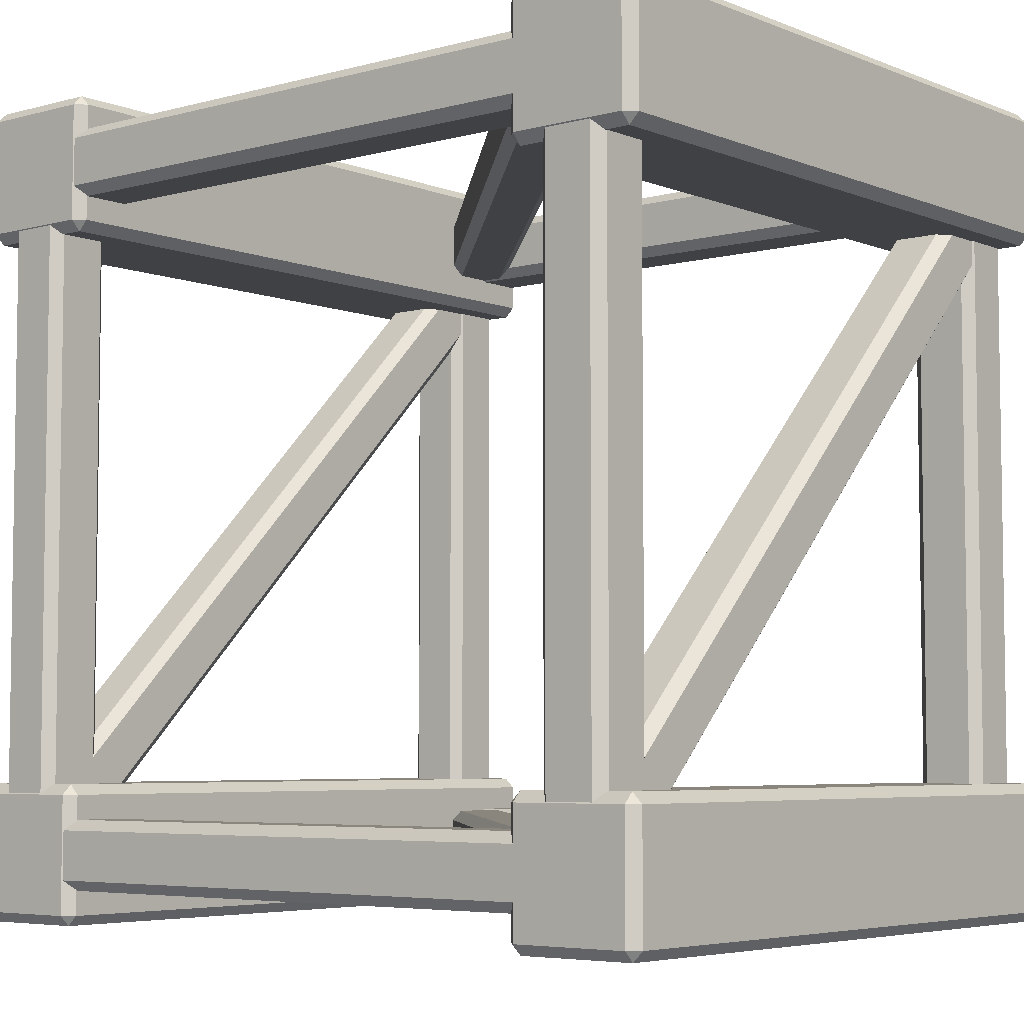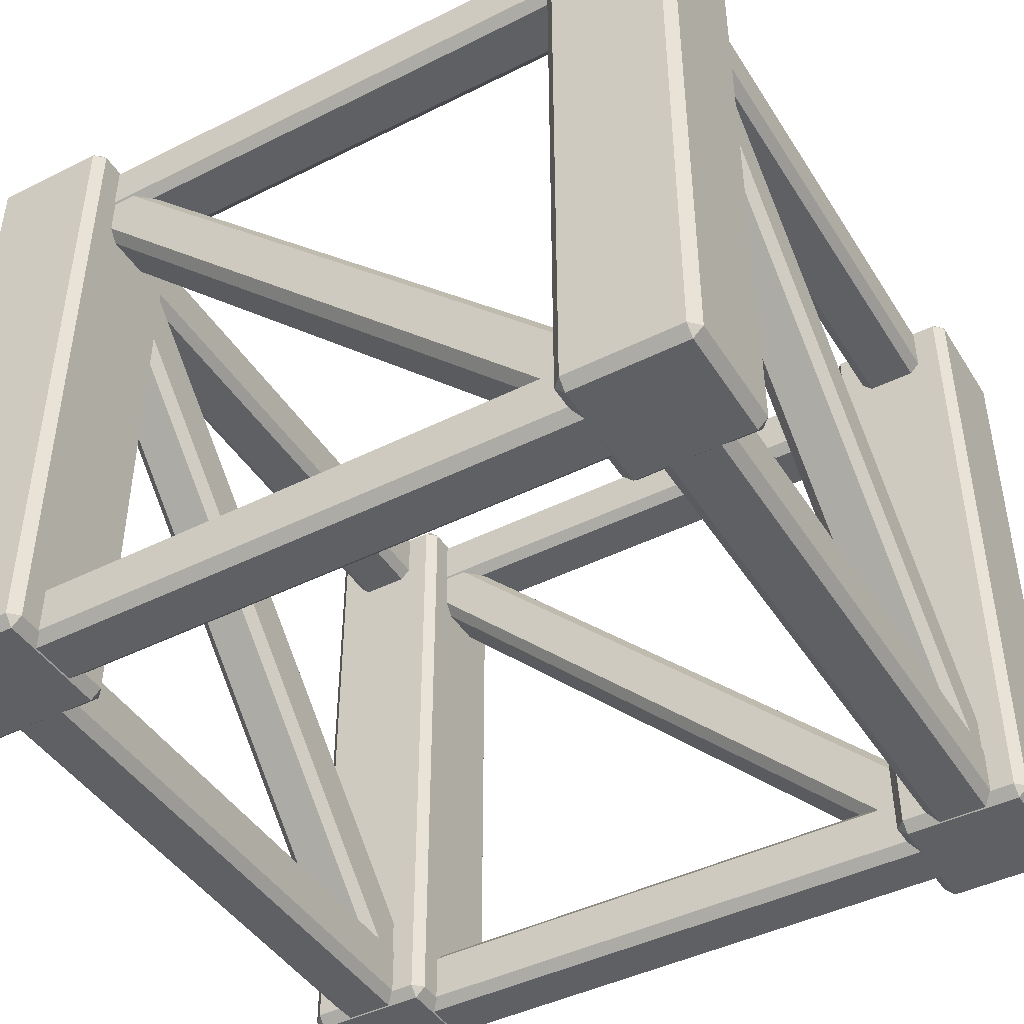
<metadata>
{"format":"obj","ext":"obj","renderer":"f3d","projection":"perspective","resolution":1024,"background":"white","views":[{"elev":-5.3,"azim":39.6,"up":"+Z"},{"elev":-44.3,"azim":30.3,"up":"+Y"}]}
</metadata>
<code>
v -1.1 -0.4852 1.085
v -1.085 -0.5 1.085
v -1.085 -0.4852 1.1
v -0.9148 -0.5 1.085
v -0.9 -0.4852 1.085
v -0.9148 -0.4852 1.1
v -1.085 0.5 1.085
v -1.1 0.4852 1.085
v -1.085 0.4852 1.1
v -0.9 0.4852 1.085
v -0.9148 0.5 1.085
v -0.9148 0.4852 1.1
v -1.085 0.4852 0.9
v -1.1 0.4852 0.9148
v -1.085 0.5 0.9148
v -0.9 0.4852 0.9148
v -0.9148 0.4852 0.9
v -0.9148 0.5 0.9148
v -1.085 -0.5 0.9148
v -1.1 -0.4852 0.9148
v -1.085 -0.4852 0.9
v -0.9 -0.4852 0.9148
v -0.9148 -0.5 0.9148
v -0.9148 -0.4852 0.9
v 0.04369 0.3964 1.035
v 0.05847 0.4111 1.035
v 0.04369 0.4111 1.05
v 0.05847 0.4816 1.035
v 0.04369 0.4964 1.035
v 0.04369 0.4816 1.05
v -1.085 0.4111 1.035
v -1.071 0.3964 1.035
v -1.071 0.4111 1.05
v -1.071 0.4964 1.035
v -1.085 0.4816 1.035
v -1.071 0.4816 1.05
v -1.071 0.4111 0.95
v -1.071 0.3964 0.9648
v -1.085 0.4111 0.9648
v -1.071 0.4964 0.9648
v -1.071 0.4816 0.95
v -1.085 0.4816 0.9648
v 0.05847 0.4111 0.9648
v 0.04369 0.3964 0.9648
v 0.04369 0.4111 0.95
v 0.04369 0.4964 0.9648
v 0.05847 0.4816 0.9648
v 0.04369 0.4816 0.95
v -0.09243 -0.4783 1.033
v -0.07152 -0.4783 1.033
v -0.08197 -0.4679 1.048
v -0.02502 -0.4318 1.033
v -0.02502 -0.4109 1.033
v -0.03548 -0.4214 1.048
v -0.9816 0.4318 1.033
v -0.9816 0.4109 1.033
v -0.9712 0.4214 1.048
v -0.9142 0.4783 1.033
v -0.9352 0.4783 1.033
v -0.9247 0.4679 1.048
v -0.9712 0.4214 0.9523
v -0.9816 0.4109 0.9671
v -0.9816 0.4318 0.9671
v -0.9142 0.4783 0.9671
v -0.9247 0.4679 0.9523
v -0.9352 0.4783 0.9671
v -0.07152 -0.4783 0.9671
v -0.09243 -0.4783 0.9671
v -0.08197 -0.4679 0.9523
v -0.02502 -0.4109 0.9671
v -0.02502 -0.4318 0.9671
v -0.03548 -0.4214 0.9523
v -0.1 -0.4852 1.085
v -0.08521 -0.5 1.085
v -0.08521 -0.4852 1.1
v 0.08521 -0.5 1.085
v 0.1 -0.4852 1.085
v 0.08521 -0.4852 1.1
v -0.08521 0.5 1.085
v -0.1 0.4852 1.085
v -0.08521 0.4852 1.1
v 0.1 0.4852 1.085
v 0.08521 0.5 1.085
v 0.08521 0.4852 1.1
v -0.08521 0.4852 0.9
v -0.1 0.4852 0.9148
v -0.08521 0.5 0.9148
v 0.1 0.4852 0.9148
v 0.08521 0.4852 0.9
v 0.08521 0.5 0.9148
v -0.08521 -0.5 0.9148
v -0.1 -0.4852 0.9148
v -0.08521 -0.4852 0.9
v 0.1 -0.4852 0.9148
v 0.08521 -0.5 0.9148
v 0.08521 -0.4852 0.9
v 0.04369 -0.4986 1.035
v 0.05847 -0.4838 1.035
v 0.04369 -0.4838 1.05
v 0.05847 -0.4134 1.035
v 0.04369 -0.3986 1.035
v 0.04369 -0.4134 1.05
v -1.085 -0.4838 1.035
v -1.071 -0.4986 1.035
v -1.071 -0.4838 1.05
v -1.071 -0.3986 1.035
v -1.085 -0.4134 1.035
v -1.071 -0.4134 1.05
v -1.071 -0.4838 0.95
v -1.071 -0.4986 0.9648
v -1.085 -0.4838 0.9648
v -1.071 -0.3986 0.9648
v -1.071 -0.4134 0.95
v -1.085 -0.4134 0.9648
v 0.05847 -0.4838 0.9648
v 0.04369 -0.4986 0.9648
v 0.04369 -0.4838 0.95
v 0.04369 -0.3986 0.9648
v 0.05847 -0.4134 0.9648
v 0.04369 -0.4134 0.95
v -1.1 -0.4852 0.08521
v -1.085 -0.5 0.08521
v -1.085 -0.4852 0.1
v -0.9148 -0.5 0.08521
v -0.9 -0.4852 0.08521
v -0.9148 -0.4852 0.1
v -1.085 0.5 0.08521
v -1.1 0.4852 0.08521
v -1.085 0.4852 0.1
v -0.9 0.4852 0.08521
v -0.9148 0.5 0.08521
v -0.9148 0.4852 0.1
v -1.085 0.4852 -0.1
v -1.1 0.4852 -0.08521
v -1.085 0.5 -0.08521
v -0.9 0.4852 -0.08521
v -0.9148 0.4852 -0.1
v -0.9148 0.5 -0.08521
v -1.085 -0.5 -0.08521
v -1.1 -0.4852 -0.08521
v -1.085 -0.4852 -0.1
v -0.9 -0.4852 -0.08521
v -0.9148 -0.5 -0.08521
v -0.9148 -0.4852 -0.1
v 0.04369 0.3964 0.03521
v 0.05847 0.4111 0.03521
v 0.04369 0.4111 0.05
v 0.05847 0.4816 0.03521
v 0.04369 0.4964 0.03521
v 0.04369 0.4816 0.05
v -1.085 0.4111 0.03521
v -1.071 0.3964 0.03521
v -1.071 0.4111 0.05
v -1.071 0.4964 0.03521
v -1.085 0.4816 0.03521
v -1.071 0.4816 0.05
v -1.071 0.4111 -0.05
v -1.071 0.3964 -0.03521
v -1.085 0.4111 -0.03521
v -1.071 0.4964 -0.03521
v -1.071 0.4816 -0.05
v -1.085 0.4816 -0.03521
v 0.05847 0.4111 -0.03521
v 0.04369 0.3964 -0.03521
v 0.04369 0.4111 -0.05
v 0.04369 0.4964 -0.03521
v 0.05847 0.4816 -0.03521
v 0.04369 0.4816 -0.05
v -0.09243 -0.4783 0.03288
v -0.07152 -0.4783 0.03288
v -0.08197 -0.4679 0.04766
v -0.02502 -0.4318 0.03288
v -0.02502 -0.4109 0.03288
v -0.03548 -0.4214 0.04766
v -0.9816 0.4318 0.03288
v -0.9816 0.4109 0.03288
v -0.9712 0.4214 0.04766
v -0.9142 0.4783 0.03288
v -0.9352 0.4783 0.03288
v -0.9247 0.4679 0.04766
v -0.9712 0.4214 -0.04766
v -0.9816 0.4109 -0.03288
v -0.9816 0.4318 -0.03288
v -0.9142 0.4783 -0.03288
v -0.9247 0.4679 -0.04766
v -0.9352 0.4783 -0.03288
v -0.07152 -0.4783 -0.03288
v -0.09243 -0.4783 -0.03288
v -0.08197 -0.4679 -0.04766
v -0.02502 -0.4109 -0.03288
v -0.02502 -0.4318 -0.03288
v -0.03548 -0.4214 -0.04766
v -0.1 -0.4852 0.08521
v -0.08521 -0.5 0.08521
v -0.08521 -0.4852 0.1
v 0.08521 -0.5 0.08521
v 0.1 -0.4852 0.08521
v 0.08521 -0.4852 0.1
v -0.08521 0.5 0.08521
v -0.1 0.4852 0.08521
v -0.08521 0.4852 0.1
v 0.1 0.4852 0.08521
v 0.08521 0.5 0.08521
v 0.08521 0.4852 0.1
v -0.08521 0.4852 -0.1
v -0.1 0.4852 -0.08521
v -0.08521 0.5 -0.08521
v 0.1 0.4852 -0.08521
v 0.08521 0.4852 -0.1
v 0.08521 0.5 -0.08521
v -0.08521 -0.5 -0.08521
v -0.1 -0.4852 -0.08521
v -0.08521 -0.4852 -0.1
v 0.1 -0.4852 -0.08521
v 0.08521 -0.5 -0.08521
v 0.08521 -0.4852 -0.1
v 0.04369 -0.4986 0.03521
v 0.05847 -0.4838 0.03521
v 0.04369 -0.4838 0.05
v 0.05847 -0.4134 0.03521
v 0.04369 -0.3986 0.03521
v 0.04369 -0.4134 0.05
v -1.085 -0.4838 0.03521
v -1.071 -0.4986 0.03521
v -1.071 -0.4838 0.05
v -1.071 -0.3986 0.03521
v -1.085 -0.4134 0.03521
v -1.071 -0.4134 0.05
v -1.071 -0.4838 -0.05
v -1.071 -0.4986 -0.03521
v -1.085 -0.4838 -0.03521
v -1.071 -0.3986 -0.03521
v -1.071 -0.4134 -0.05
v -1.085 -0.4134 -0.03521
v 0.05847 -0.4838 -0.03521
v 0.04369 -0.4986 -0.03521
v 0.04369 -0.4838 -0.05
v 0.04369 -0.3986 -0.03521
v 0.05847 -0.4134 -0.03521
v 0.04369 -0.4134 -0.05
v -0.9648 0.3964 -0.04369
v -0.9648 0.4111 -0.05847
v -0.95 0.4111 -0.04369
v -0.9648 0.4816 -0.05847
v -0.9648 0.4964 -0.04369
v -0.95 0.4816 -0.04369
v -0.9648 0.4111 1.085
v -0.9648 0.3964 1.071
v -0.95 0.4111 1.071
v -0.9648 0.4964 1.071
v -0.9648 0.4816 1.085
v -0.95 0.4816 1.071
v -1.05 0.4111 1.071
v -1.035 0.3964 1.071
v -1.035 0.4111 1.085
v -1.035 0.4964 1.071
v -1.05 0.4816 1.071
v -1.035 0.4816 1.085
v -1.035 0.4111 -0.05847
v -1.035 0.3964 -0.04369
v -1.05 0.4111 -0.04369
v -1.035 0.4964 -0.04369
v -1.035 0.4816 -0.05847
v -1.05 0.4816 -0.04369
v -0.9648 -0.4986 -0.04369
v -0.9648 -0.4838 -0.05847
v -0.95 -0.4838 -0.04369
v -0.9648 -0.4134 -0.05847
v -0.9648 -0.3986 -0.04369
v -0.95 -0.4134 -0.04369
v -0.9648 -0.4838 1.085
v -0.9648 -0.4986 1.071
v -0.95 -0.4838 1.071
v -0.9648 -0.3986 1.071
v -0.9648 -0.4134 1.085
v -0.95 -0.4134 1.071
v -1.05 -0.4838 1.071
v -1.035 -0.4986 1.071
v -1.035 -0.4838 1.085
v -1.035 -0.3986 1.071
v -1.05 -0.4134 1.071
v -1.035 -0.4134 1.085
v -1.035 -0.4838 -0.05847
v -1.035 -0.4986 -0.04369
v -1.05 -0.4838 -0.04369
v -1.035 -0.3986 -0.04369
v -1.035 -0.4134 -0.05847
v -1.05 -0.4134 -0.04369
v -0.9671 -0.4783 0.09243
v -0.9671 -0.4783 0.07152
v -0.9523 -0.4679 0.08197
v -0.9671 -0.4318 0.02502
v -0.9671 -0.4109 0.02502
v -0.9523 -0.4214 0.03548
v -0.9671 0.4318 0.9816
v -0.9671 0.4109 0.9816
v -0.9523 0.4214 0.9712
v -0.9671 0.4783 0.9142
v -0.9671 0.4783 0.9352
v -0.9523 0.4679 0.9247
v -1.048 0.4214 0.9712
v -1.033 0.4109 0.9816
v -1.033 0.4318 0.9816
v -1.033 0.4783 0.9142
v -1.048 0.4679 0.9247
v -1.033 0.4783 0.9352
v -1.033 -0.4783 0.07152
v -1.033 -0.4783 0.09243
v -1.048 -0.4679 0.08197
v -1.033 -0.4109 0.02502
v -1.033 -0.4318 0.02502
v -1.048 -0.4214 0.03548
v 0.03521 0.3964 -0.04369
v 0.03521 0.4111 -0.05847
v 0.05 0.4111 -0.04369
v 0.03521 0.4816 -0.05847
v 0.03521 0.4964 -0.04369
v 0.05 0.4816 -0.04369
v 0.03521 0.4111 1.085
v 0.03521 0.3964 1.071
v 0.05 0.4111 1.071
v 0.03521 0.4964 1.071
v 0.03521 0.4816 1.085
v 0.05 0.4816 1.071
v -0.05 0.4111 1.071
v -0.03521 0.3964 1.071
v -0.03521 0.4111 1.085
v -0.03521 0.4964 1.071
v -0.05 0.4816 1.071
v -0.03521 0.4816 1.085
v -0.03521 0.4111 -0.05847
v -0.03521 0.3964 -0.04369
v -0.05 0.4111 -0.04369
v -0.03521 0.4964 -0.04369
v -0.03521 0.4816 -0.05847
v -0.05 0.4816 -0.04369
v 0.03521 -0.4986 -0.04369
v 0.03521 -0.4838 -0.05847
v 0.05 -0.4838 -0.04369
v 0.03521 -0.4134 -0.05847
v 0.03521 -0.3986 -0.04369
v 0.05 -0.4134 -0.04369
v 0.03521 -0.4838 1.085
v 0.03521 -0.4986 1.071
v 0.05 -0.4838 1.071
v 0.03521 -0.3986 1.071
v 0.03521 -0.4134 1.085
v 0.05 -0.4134 1.071
v -0.05 -0.4838 1.071
v -0.03521 -0.4986 1.071
v -0.03521 -0.4838 1.085
v -0.03521 -0.3986 1.071
v -0.05 -0.4134 1.071
v -0.03521 -0.4134 1.085
v -0.03521 -0.4838 -0.05847
v -0.03521 -0.4986 -0.04369
v -0.05 -0.4838 -0.04369
v -0.03521 -0.3986 -0.04369
v -0.03521 -0.4134 -0.05847
v -0.05 -0.4134 -0.04369
v 0.03288 -0.4783 0.09243
v 0.03288 -0.4783 0.07152
v 0.04766 -0.4679 0.08197
v 0.03288 -0.4318 0.02502
v 0.03288 -0.4109 0.02502
v 0.04766 -0.4214 0.03548
v 0.03288 0.4318 0.9816
v 0.03288 0.4109 0.9816
v 0.04766 0.4214 0.9712
v 0.03288 0.4783 0.9142
v 0.03288 0.4783 0.9352
v 0.04766 0.4679 0.9247
v -0.04766 0.4214 0.9712
v -0.03288 0.4109 0.9816
v -0.03288 0.4318 0.9816
v -0.03288 0.4783 0.9142
v -0.04766 0.4679 0.9247
v -0.03288 0.4783 0.9352
v -0.03288 -0.4783 0.07152
v -0.03288 -0.4783 0.09243
v -0.04766 -0.4679 0.08197
v -0.03288 -0.4109 0.02502
v -0.03288 -0.4318 0.02502
v -0.04766 -0.4214 0.03548
f 19 23 2
f 2 23 4
f 6 12 3
f 3 12 9
f 8 14 1
f 1 14 20
f 22 16 5
f 5 16 10
f 11 18 7
f 7 18 15
f 17 24 13
f 13 24 21
f 43 47 26
f 26 47 28
f 30 36 27
f 27 36 33
f 32 38 25
f 25 38 44
f 46 40 29
f 29 40 34
f 35 42 31
f 31 42 39
f 41 48 37
f 37 48 45
f 67 71 50
f 50 71 52
f 54 60 51
f 51 60 57
f 56 62 49
f 49 62 68
f 70 64 53
f 53 64 58
f 59 66 55
f 55 66 63
f 65 72 61
f 61 72 69
f 91 95 74
f 74 95 76
f 78 84 75
f 75 84 81
f 80 86 73
f 73 86 92
f 94 88 77
f 77 88 82
f 83 90 79
f 79 90 87
f 89 96 85
f 85 96 93
f 115 119 98
f 98 119 100
f 102 108 99
f 99 108 105
f 104 110 97
f 97 110 116
f 118 112 101
f 101 112 106
f 107 114 103
f 103 114 111
f 113 120 109
f 109 120 117
f 2 1 19
f 19 1 20
f 3 2 6
f 6 2 4
f 1 3 8
f 8 3 9
f 5 4 22
f 22 4 23
f 6 5 12
f 12 5 10
f 8 7 14
f 14 7 15
f 7 9 11
f 11 9 12
f 11 10 18
f 18 10 16
f 14 13 20
f 20 13 21
f 13 15 17
f 17 15 18
f 17 16 24
f 24 16 22
f 19 21 23
f 23 21 24
f 26 25 43
f 43 25 44
f 27 26 30
f 30 26 28
f 25 27 32
f 32 27 33
f 29 28 46
f 46 28 47
f 30 29 36
f 36 29 34
f 32 31 38
f 38 31 39
f 31 33 35
f 35 33 36
f 35 34 42
f 42 34 40
f 38 37 44
f 44 37 45
f 37 39 41
f 41 39 42
f 41 40 48
f 48 40 46
f 43 45 47
f 47 45 48
f 50 49 67
f 67 49 68
f 51 50 54
f 54 50 52
f 49 51 56
f 56 51 57
f 53 52 70
f 70 52 71
f 54 53 60
f 60 53 58
f 56 55 62
f 62 55 63
f 55 57 59
f 59 57 60
f 59 58 66
f 66 58 64
f 62 61 68
f 68 61 69
f 61 63 65
f 65 63 66
f 65 64 72
f 72 64 70
f 67 69 71
f 71 69 72
f 74 73 91
f 91 73 92
f 75 74 78
f 78 74 76
f 73 75 80
f 80 75 81
f 77 76 94
f 94 76 95
f 78 77 84
f 84 77 82
f 80 79 86
f 86 79 87
f 79 81 83
f 83 81 84
f 83 82 90
f 90 82 88
f 86 85 92
f 92 85 93
f 85 87 89
f 89 87 90
f 89 88 96
f 96 88 94
f 91 93 95
f 95 93 96
f 98 97 115
f 115 97 116
f 99 98 102
f 102 98 100
f 97 99 104
f 104 99 105
f 101 100 118
f 118 100 119
f 102 101 108
f 108 101 106
f 104 103 110
f 110 103 111
f 103 105 107
f 107 105 108
f 107 106 114
f 114 106 112
f 110 109 116
f 116 109 117
f 109 111 113
f 113 111 114
f 113 112 120
f 120 112 118
f 115 117 119
f 119 117 120
f 1 2 3
f 4 5 6
f 7 8 9
f 10 11 12
f 13 14 15
f 16 17 18
f 19 20 21
f 22 23 24
f 25 26 27
f 28 29 30
f 31 32 33
f 34 35 36
f 37 38 39
f 40 41 42
f 43 44 45
f 46 47 48
f 49 50 51
f 52 53 54
f 55 56 57
f 58 59 60
f 61 62 63
f 64 65 66
f 67 68 69
f 70 71 72
f 73 74 75
f 76 77 78
f 79 80 81
f 82 83 84
f 85 86 87
f 88 89 90
f 91 92 93
f 94 95 96
f 97 98 99
f 100 101 102
f 103 104 105
f 106 107 108
f 109 110 111
f 112 113 114
f 115 116 117
f 118 119 120
f 139 143 122
f 122 143 124
f 126 132 123
f 123 132 129
f 128 134 121
f 121 134 140
f 142 136 125
f 125 136 130
f 131 138 127
f 127 138 135
f 137 144 133
f 133 144 141
f 163 167 146
f 146 167 148
f 150 156 147
f 147 156 153
f 152 158 145
f 145 158 164
f 166 160 149
f 149 160 154
f 155 162 151
f 151 162 159
f 161 168 157
f 157 168 165
f 187 191 170
f 170 191 172
f 174 180 171
f 171 180 177
f 176 182 169
f 169 182 188
f 190 184 173
f 173 184 178
f 179 186 175
f 175 186 183
f 185 192 181
f 181 192 189
f 211 215 194
f 194 215 196
f 198 204 195
f 195 204 201
f 200 206 193
f 193 206 212
f 214 208 197
f 197 208 202
f 203 210 199
f 199 210 207
f 209 216 205
f 205 216 213
f 235 239 218
f 218 239 220
f 222 228 219
f 219 228 225
f 224 230 217
f 217 230 236
f 238 232 221
f 221 232 226
f 227 234 223
f 223 234 231
f 233 240 229
f 229 240 237
f 122 121 139
f 139 121 140
f 123 122 126
f 126 122 124
f 121 123 128
f 128 123 129
f 125 124 142
f 142 124 143
f 126 125 132
f 132 125 130
f 128 127 134
f 134 127 135
f 127 129 131
f 131 129 132
f 131 130 138
f 138 130 136
f 134 133 140
f 140 133 141
f 133 135 137
f 137 135 138
f 137 136 144
f 144 136 142
f 139 141 143
f 143 141 144
f 146 145 163
f 163 145 164
f 147 146 150
f 150 146 148
f 145 147 152
f 152 147 153
f 149 148 166
f 166 148 167
f 150 149 156
f 156 149 154
f 152 151 158
f 158 151 159
f 151 153 155
f 155 153 156
f 155 154 162
f 162 154 160
f 158 157 164
f 164 157 165
f 157 159 161
f 161 159 162
f 161 160 168
f 168 160 166
f 163 165 167
f 167 165 168
f 170 169 187
f 187 169 188
f 171 170 174
f 174 170 172
f 169 171 176
f 176 171 177
f 173 172 190
f 190 172 191
f 174 173 180
f 180 173 178
f 176 175 182
f 182 175 183
f 175 177 179
f 179 177 180
f 179 178 186
f 186 178 184
f 182 181 188
f 188 181 189
f 181 183 185
f 185 183 186
f 185 184 192
f 192 184 190
f 187 189 191
f 191 189 192
f 194 193 211
f 211 193 212
f 195 194 198
f 198 194 196
f 193 195 200
f 200 195 201
f 197 196 214
f 214 196 215
f 198 197 204
f 204 197 202
f 200 199 206
f 206 199 207
f 199 201 203
f 203 201 204
f 203 202 210
f 210 202 208
f 206 205 212
f 212 205 213
f 205 207 209
f 209 207 210
f 209 208 216
f 216 208 214
f 211 213 215
f 215 213 216
f 218 217 235
f 235 217 236
f 219 218 222
f 222 218 220
f 217 219 224
f 224 219 225
f 221 220 238
f 238 220 239
f 222 221 228
f 228 221 226
f 224 223 230
f 230 223 231
f 223 225 227
f 227 225 228
f 227 226 234
f 234 226 232
f 230 229 236
f 236 229 237
f 229 231 233
f 233 231 234
f 233 232 240
f 240 232 238
f 235 237 239
f 239 237 240
f 121 122 123
f 124 125 126
f 127 128 129
f 130 131 132
f 133 134 135
f 136 137 138
f 139 140 141
f 142 143 144
f 145 146 147
f 148 149 150
f 151 152 153
f 154 155 156
f 157 158 159
f 160 161 162
f 163 164 165
f 166 167 168
f 169 170 171
f 172 173 174
f 175 176 177
f 178 179 180
f 181 182 183
f 184 185 186
f 187 188 189
f 190 191 192
f 193 194 195
f 196 197 198
f 199 200 201
f 202 203 204
f 205 206 207
f 208 209 210
f 211 212 213
f 214 215 216
f 217 218 219
f 220 221 222
f 223 224 225
f 226 227 228
f 229 230 231
f 232 233 234
f 235 236 237
f 238 239 240
f 259 263 242
f 242 263 244
f 246 252 243
f 243 252 249
f 248 254 241
f 241 254 260
f 262 256 245
f 245 256 250
f 251 258 247
f 247 258 255
f 257 264 253
f 253 264 261
f 242 241 259
f 259 241 260
f 243 242 246
f 246 242 244
f 241 243 248
f 248 243 249
f 245 244 262
f 262 244 263
f 246 245 252
f 252 245 250
f 248 247 254
f 254 247 255
f 247 249 251
f 251 249 252
f 251 250 258
f 258 250 256
f 254 253 260
f 260 253 261
f 253 255 257
f 257 255 258
f 257 256 264
f 264 256 262
f 259 261 263
f 263 261 264
f 241 242 243
f 244 245 246
f 247 248 249
f 250 251 252
f 253 254 255
f 256 257 258
f 259 260 261
f 262 263 264
f 283 287 266
f 266 287 268
f 270 276 267
f 267 276 273
f 272 278 265
f 265 278 284
f 286 280 269
f 269 280 274
f 275 282 271
f 271 282 279
f 281 288 277
f 277 288 285
f 266 265 283
f 283 265 284
f 267 266 270
f 270 266 268
f 265 267 272
f 272 267 273
f 269 268 286
f 286 268 287
f 270 269 276
f 276 269 274
f 272 271 278
f 278 271 279
f 271 273 275
f 275 273 276
f 275 274 282
f 282 274 280
f 278 277 284
f 284 277 285
f 277 279 281
f 281 279 282
f 281 280 288
f 288 280 286
f 283 285 287
f 287 285 288
f 265 266 267
f 268 269 270
f 271 272 273
f 274 275 276
f 277 278 279
f 280 281 282
f 283 284 285
f 286 287 288
f 307 311 290
f 290 311 292
f 294 300 291
f 291 300 297
f 296 302 289
f 289 302 308
f 310 304 293
f 293 304 298
f 299 306 295
f 295 306 303
f 305 312 301
f 301 312 309
f 290 289 307
f 307 289 308
f 291 290 294
f 294 290 292
f 289 291 296
f 296 291 297
f 293 292 310
f 310 292 311
f 294 293 300
f 300 293 298
f 296 295 302
f 302 295 303
f 295 297 299
f 299 297 300
f 299 298 306
f 306 298 304
f 302 301 308
f 308 301 309
f 301 303 305
f 305 303 306
f 305 304 312
f 312 304 310
f 307 309 311
f 311 309 312
f 289 290 291
f 292 293 294
f 295 296 297
f 298 299 300
f 301 302 303
f 304 305 306
f 307 308 309
f 310 311 312
f 331 335 314
f 314 335 316
f 318 324 315
f 315 324 321
f 320 326 313
f 313 326 332
f 334 328 317
f 317 328 322
f 323 330 319
f 319 330 327
f 329 336 325
f 325 336 333
f 314 313 331
f 331 313 332
f 315 314 318
f 318 314 316
f 313 315 320
f 320 315 321
f 317 316 334
f 334 316 335
f 318 317 324
f 324 317 322
f 320 319 326
f 326 319 327
f 319 321 323
f 323 321 324
f 323 322 330
f 330 322 328
f 326 325 332
f 332 325 333
f 325 327 329
f 329 327 330
f 329 328 336
f 336 328 334
f 331 333 335
f 335 333 336
f 313 314 315
f 316 317 318
f 319 320 321
f 322 323 324
f 325 326 327
f 328 329 330
f 331 332 333
f 334 335 336
f 355 359 338
f 338 359 340
f 342 348 339
f 339 348 345
f 344 350 337
f 337 350 356
f 358 352 341
f 341 352 346
f 347 354 343
f 343 354 351
f 353 360 349
f 349 360 357
f 338 337 355
f 355 337 356
f 339 338 342
f 342 338 340
f 337 339 344
f 344 339 345
f 341 340 358
f 358 340 359
f 342 341 348
f 348 341 346
f 344 343 350
f 350 343 351
f 343 345 347
f 347 345 348
f 347 346 354
f 354 346 352
f 350 349 356
f 356 349 357
f 349 351 353
f 353 351 354
f 353 352 360
f 360 352 358
f 355 357 359
f 359 357 360
f 337 338 339
f 340 341 342
f 343 344 345
f 346 347 348
f 349 350 351
f 352 353 354
f 355 356 357
f 358 359 360
f 379 383 362
f 362 383 364
f 366 372 363
f 363 372 369
f 368 374 361
f 361 374 380
f 382 376 365
f 365 376 370
f 371 378 367
f 367 378 375
f 377 384 373
f 373 384 381
f 362 361 379
f 379 361 380
f 363 362 366
f 366 362 364
f 361 363 368
f 368 363 369
f 365 364 382
f 382 364 383
f 366 365 372
f 372 365 370
f 368 367 374
f 374 367 375
f 367 369 371
f 371 369 372
f 371 370 378
f 378 370 376
f 374 373 380
f 380 373 381
f 373 375 377
f 377 375 378
f 377 376 384
f 384 376 382
f 379 381 383
f 383 381 384
f 361 362 363
f 364 365 366
f 367 368 369
f 370 371 372
f 373 374 375
f 376 377 378
f 379 380 381
f 382 383 384

</code>
